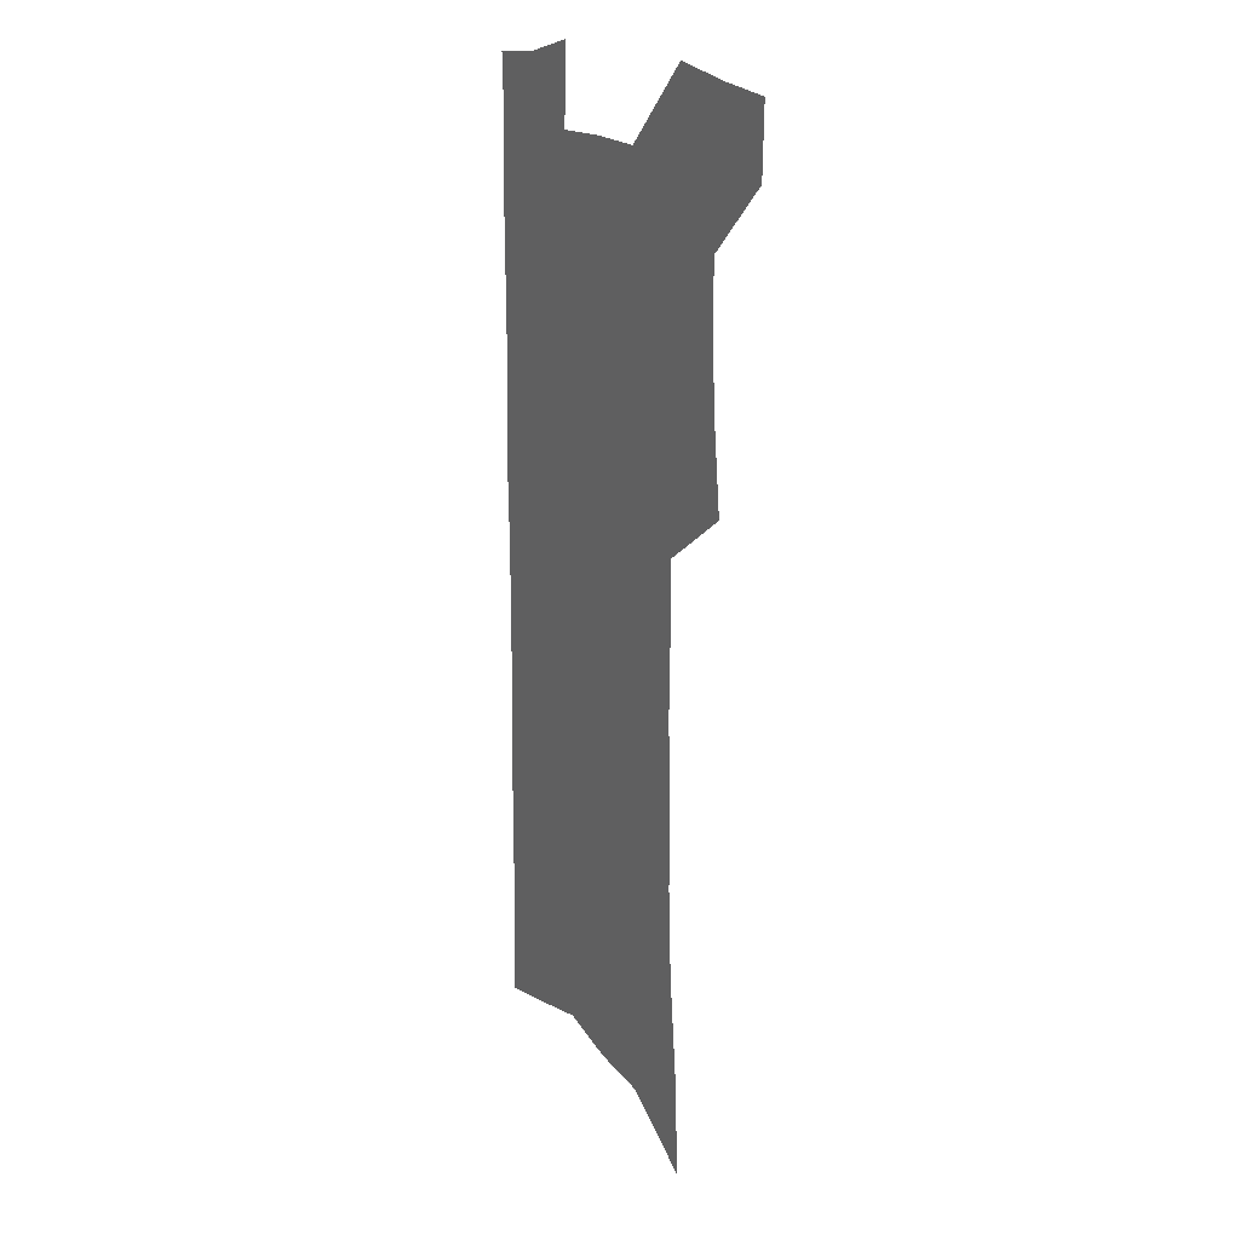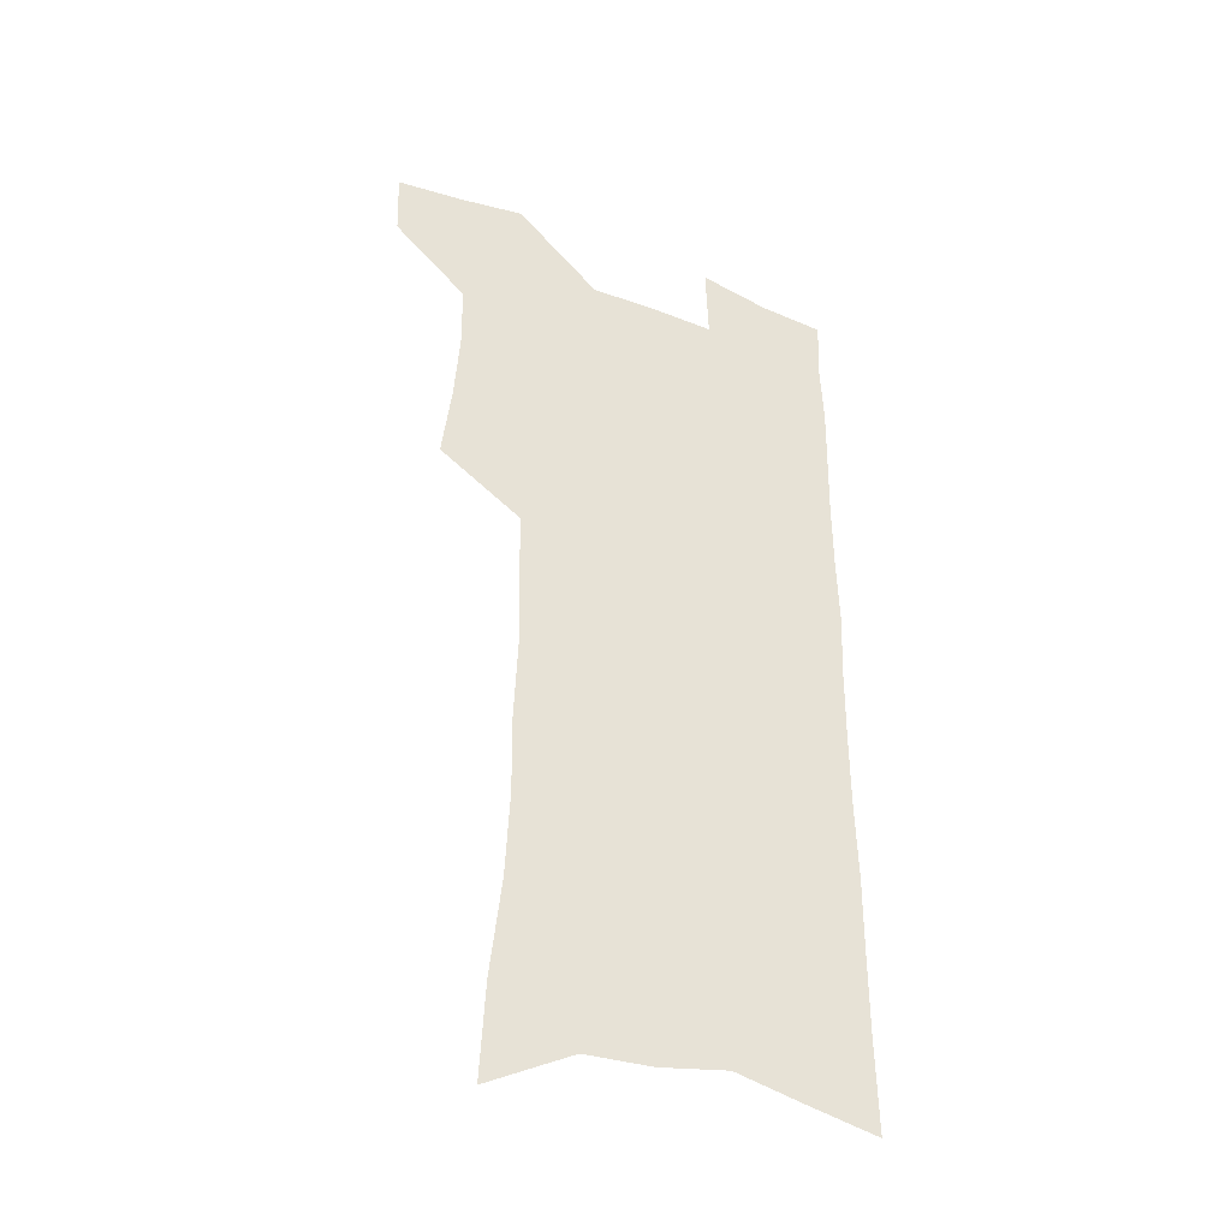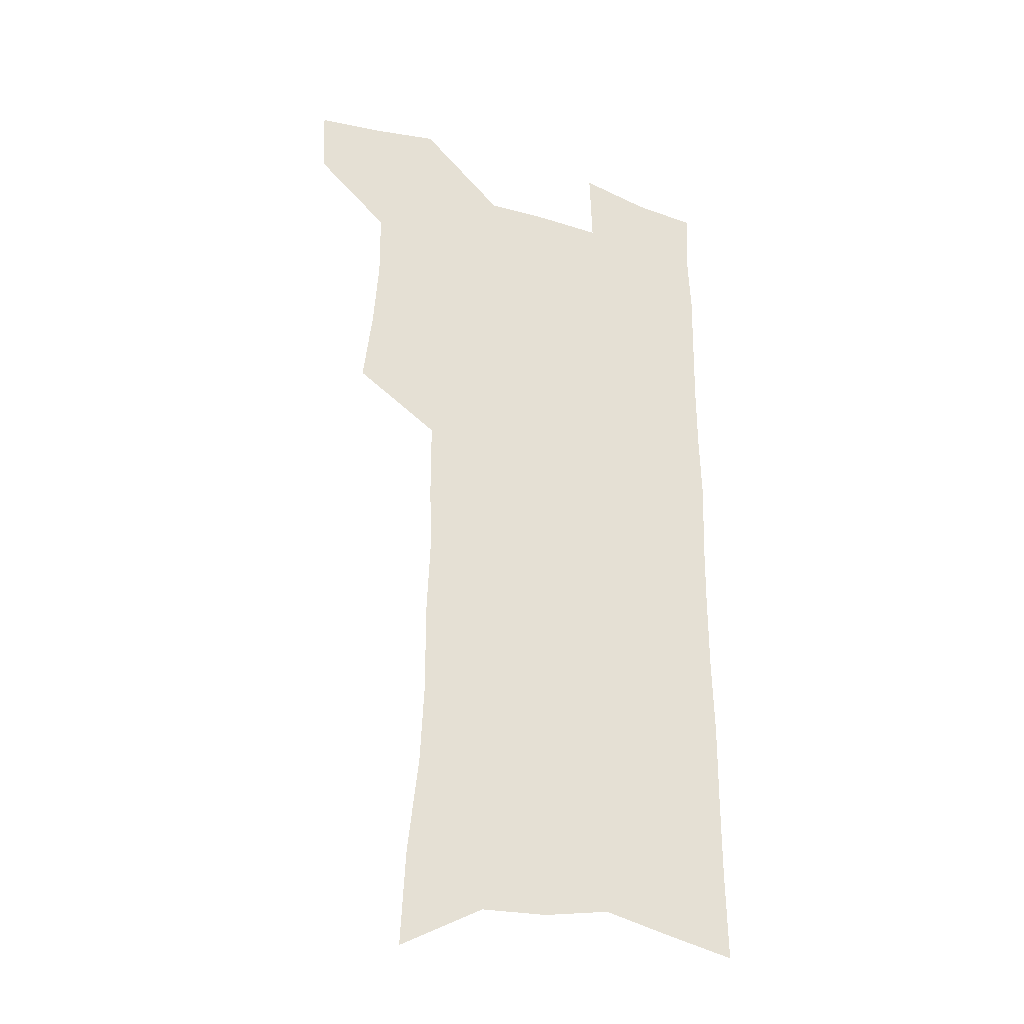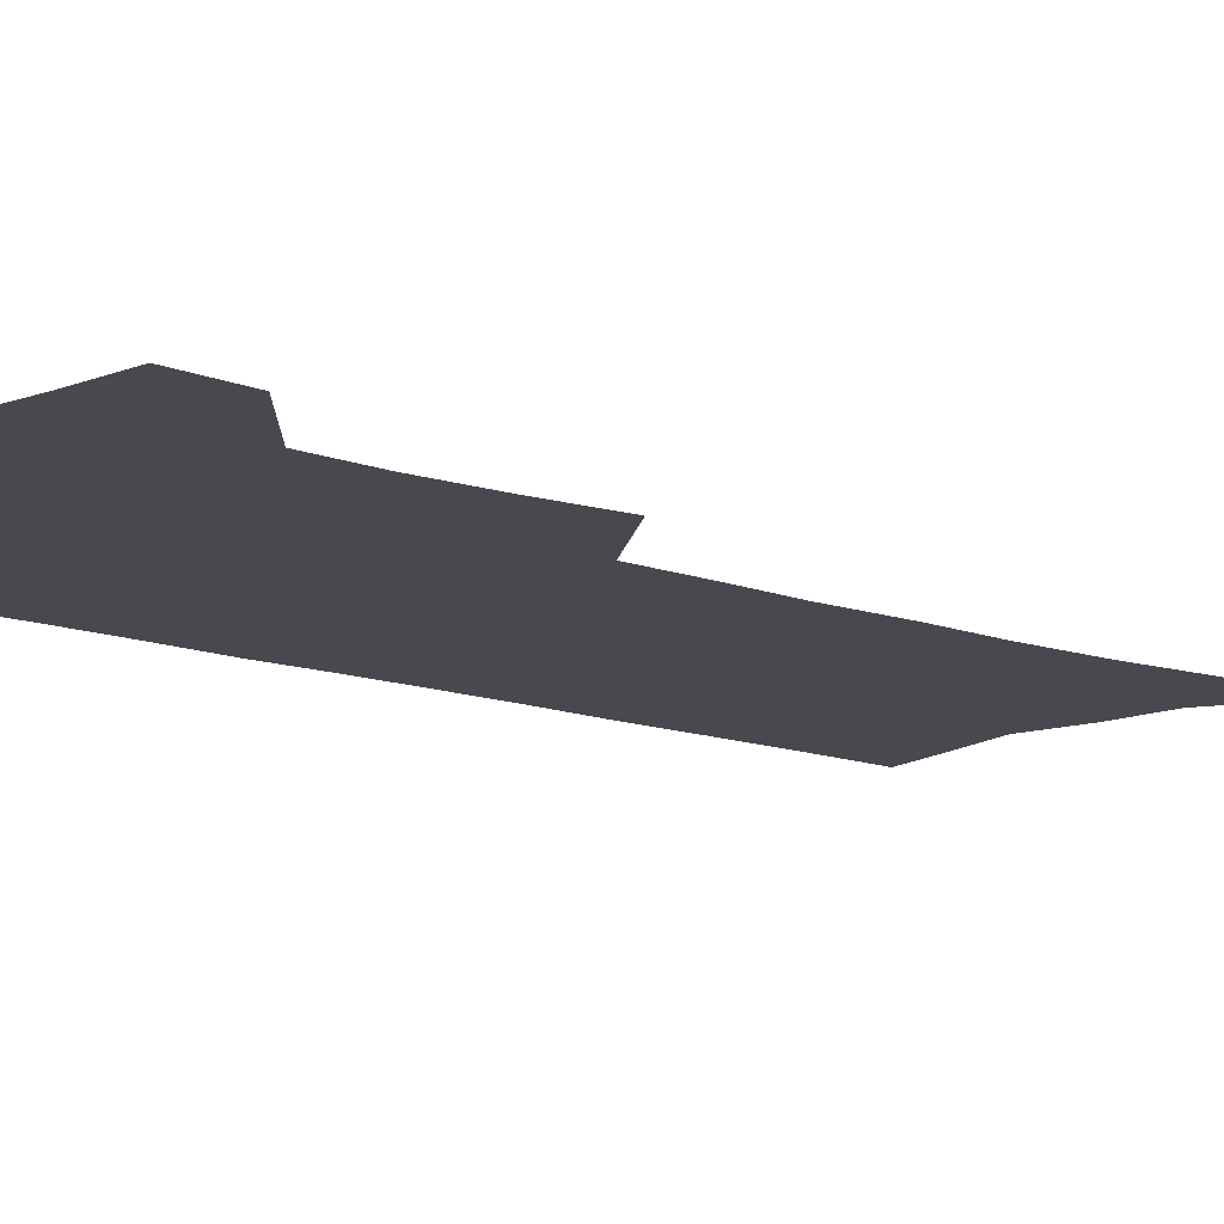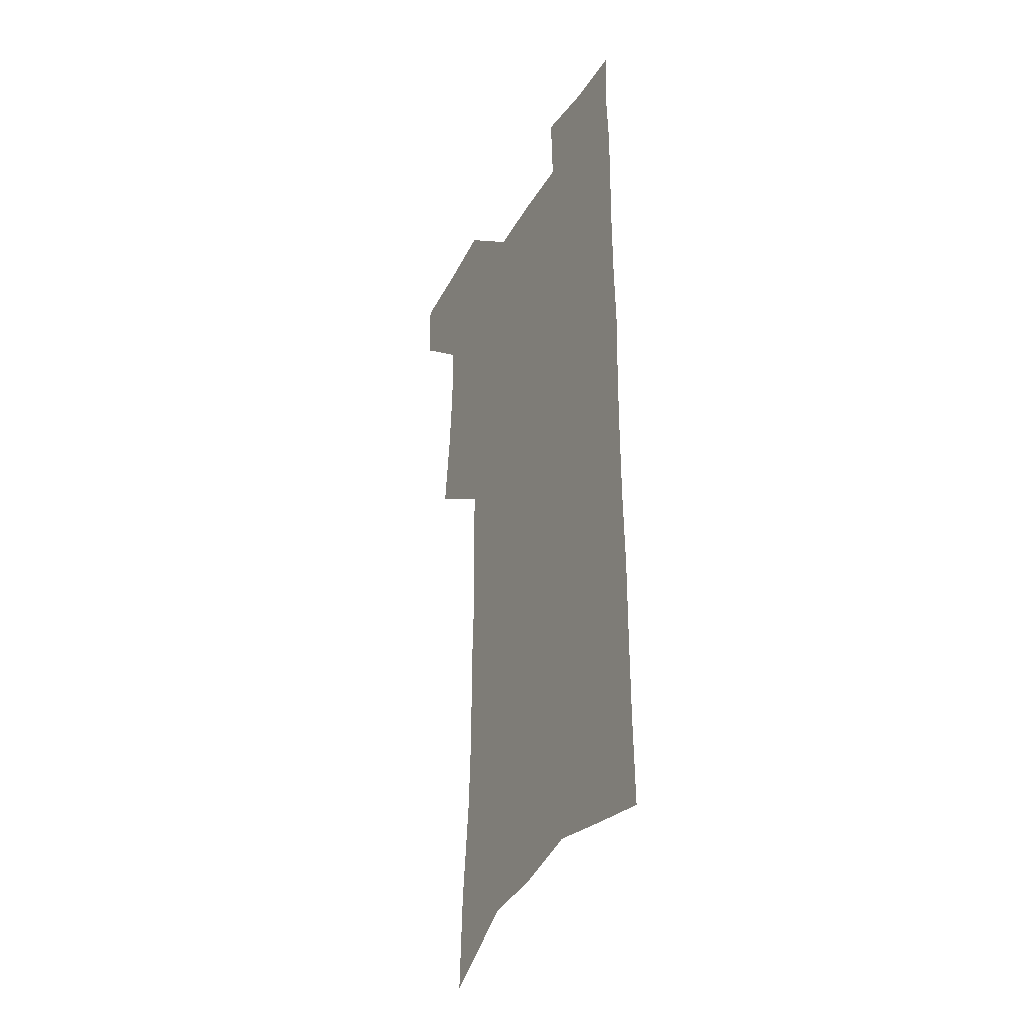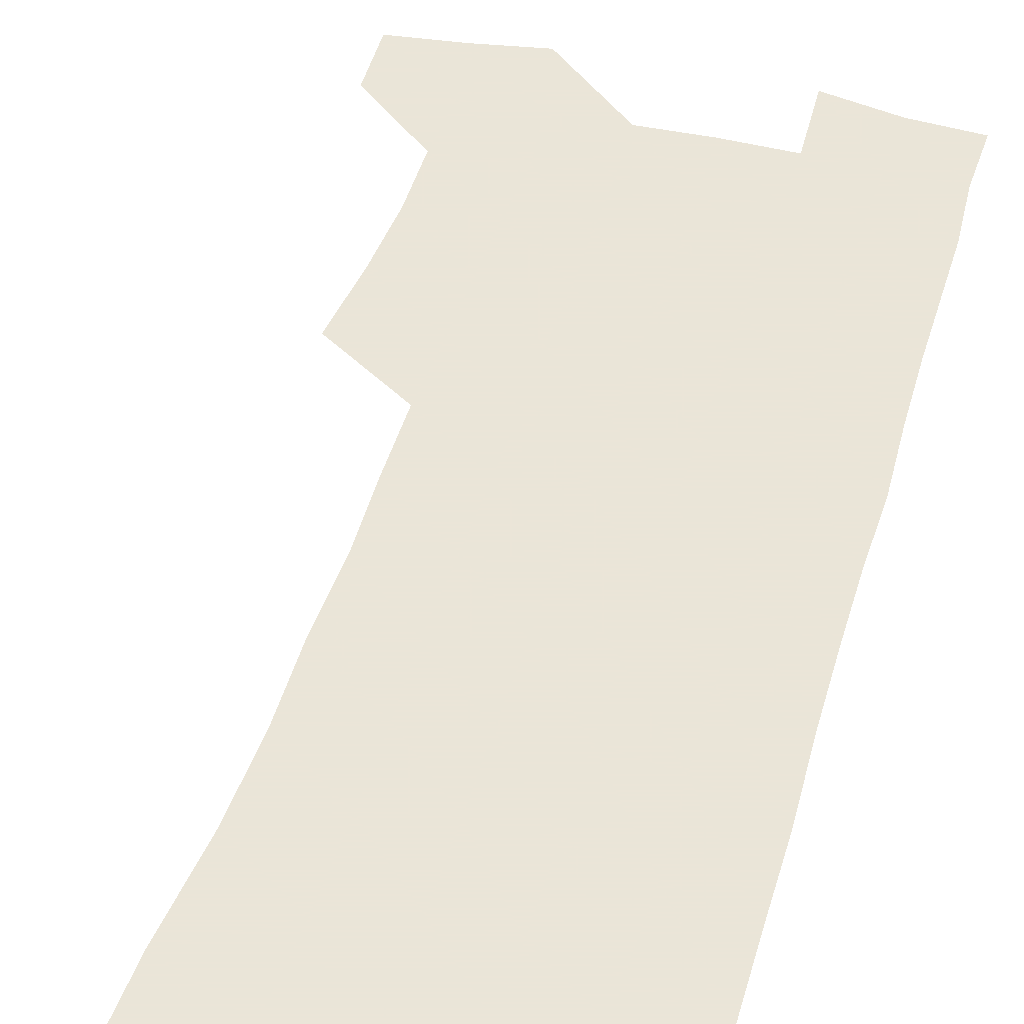
<metadata>
{"format":"obj","ext":"obj","renderer":"f3d","projection":"perspective","resolution":1024,"background":"white","views":[{"elev":17.3,"azim":-117.1,"up":"+Y"},{"elev":-39.9,"azim":-25.4,"up":"+Y"},{"elev":-31.3,"azim":-23.6,"up":"+Y"},{"elev":-12.6,"azim":-131.4,"up":"+Z"},{"elev":-36.0,"azim":63.4,"up":"+Y"},{"elev":45.5,"azim":15.7,"up":"+Z"}]}
</metadata>
<code>
v 485.4 532.3 0
v 484.4 560.1 0
v 510.4 414.9 0
v 514.2 447.2 0
v 516.3 477.4 0
v 516.1 505.6 0
v 517.3 533.7 0
v 512.7 563.3 0
v 536.9 146.7 0
v 538.8 186.3 0
v 543.4 227.9 0
v 545 263.6 0
v 544.6 295.7 0
v 546 330.4 0
v 545.2 361.3 0
v 545.1 392.4 0
v 546.7 423.5 0
v 547.1 452.4 0
v 547.8 480.5 0
v 549.5 508.2 0
v 546.1 536 0
v 540.3 567.9 0
v 572.4 166.6 0
v 574.8 206.7 0
v 575.6 242.1 0
v 575.5 274.6 0
v 574.4 304.9 0
v 575.7 338.9 0
v 576.2 370.2 0
v 576.5 399.8 0
v 576.1 427.7 0
v 576.9 456 0
v 576.6 482.7 0
v 576.6 509.3 0
v 575.5 536.3 0
v 600.3 168.2 0
v 602.9 215.3 0
v 603 248.4 0
v 602.5 279.3 0
v 603 312.7 0
v 603 343.5 0
v 603.1 373.4 0
v 603.1 401.9 0
v 603.4 430.1 0
v 603.6 457.3 0
v 603.9 483.9 0
v 603.6 509.8 0
v 602.9 537.3 0
v 628.8 173.7 0
v 629 214.5 0
v 629.2 248.1 0
v 628.9 281.8 0
v 629.1 311.9 0
v 628.9 344.2 0
v 629 373.6 0
v 629.2 401.9 0
v 629.5 429.8 0
v 629.7 457.1 0
v 629.9 483.7 0
v 630.2 509.9 0
v 630.5 536.8 0
v 629.4 569.7 0
v 657.2 167.4 0
v 655.8 210.6 0
v 656.8 242.2 0
v 655.6 278 0
v 655.4 310.3 0
v 655.4 341.1 0
v 655.4 371.1 0
v 655.6 400 0
v 656 428.1 0
v 656.4 455.7 0
v 656.6 482.8 0
v 656.4 509.6 0
v 657.6 535.3 0
v 659.1 563.5 0
v 686.3 161.5 0
v 685.6 199.8 0
v 685.6 234.2 0
v 685.9 267.5 0
v 685.1 301.3 0
v 685 333.1 0
v 685.3 363.7 0
v 686.4 392.9 0
v 685.5 423.2 0
v 685.3 452.1 0
v 685.8 480 0
v 686.2 507.5 0
v 685 535.2 0
v 686.2 561.8 0
f 6 7 1
f 1 7 2
f 7 8 2
f 16 17 3
f 3 17 4
f 17 18 4
f 4 18 5
f 18 19 5
f 5 19 6
f 19 20 6
f 6 20 7
f 20 21 7
f 7 21 8
f 21 22 8
f 9 23 10
f 23 24 10
f 10 24 11
f 24 25 11
f 11 25 12
f 25 26 12
f 12 26 13
f 26 27 13
f 13 27 14
f 27 28 14
f 14 28 15
f 28 29 15
f 15 29 16
f 29 30 16
f 16 30 17
f 30 31 17
f 17 31 18
f 31 32 18
f 18 32 19
f 32 33 19
f 19 33 20
f 33 34 20
f 20 34 21
f 34 35 21
f 21 35 22
f 23 36 24
f 36 37 24
f 24 37 25
f 37 38 25
f 25 38 26
f 38 39 26
f 26 39 27
f 39 40 27
f 27 40 28
f 40 41 28
f 28 41 29
f 41 42 29
f 29 42 30
f 42 43 30
f 30 43 31
f 43 44 31
f 31 44 32
f 44 45 32
f 32 45 33
f 45 46 33
f 33 46 34
f 46 47 34
f 34 47 35
f 47 48 35
f 36 49 37
f 49 50 37
f 37 50 38
f 50 51 38
f 38 51 39
f 51 52 39
f 39 52 40
f 52 53 40
f 40 53 41
f 53 54 41
f 41 54 42
f 54 55 42
f 42 55 43
f 55 56 43
f 43 56 44
f 56 57 44
f 44 57 45
f 57 58 45
f 45 58 46
f 58 59 46
f 46 59 47
f 59 60 47
f 47 60 48
f 60 61 48
f 49 63 50
f 63 64 50
f 50 64 51
f 64 65 51
f 51 65 52
f 65 66 52
f 52 66 53
f 66 67 53
f 53 67 54
f 67 68 54
f 54 68 55
f 68 69 55
f 55 69 56
f 69 70 56
f 56 70 57
f 70 71 57
f 57 71 58
f 71 72 58
f 58 72 59
f 72 73 59
f 59 73 60
f 73 74 60
f 60 74 61
f 74 75 61
f 61 75 62
f 75 76 62
f 63 77 64
f 77 78 64
f 64 78 65
f 78 79 65
f 65 79 66
f 79 80 66
f 66 80 67
f 80 81 67
f 67 81 68
f 81 82 68
f 68 82 69
f 82 83 69
f 69 83 70
f 83 84 70
f 70 84 71
f 84 85 71
f 71 85 72
f 85 86 72
f 72 86 73
f 86 87 73
f 73 87 74
f 87 88 74
f 74 88 75
f 88 89 75
f 75 89 76
f 89 90 76

</code>
